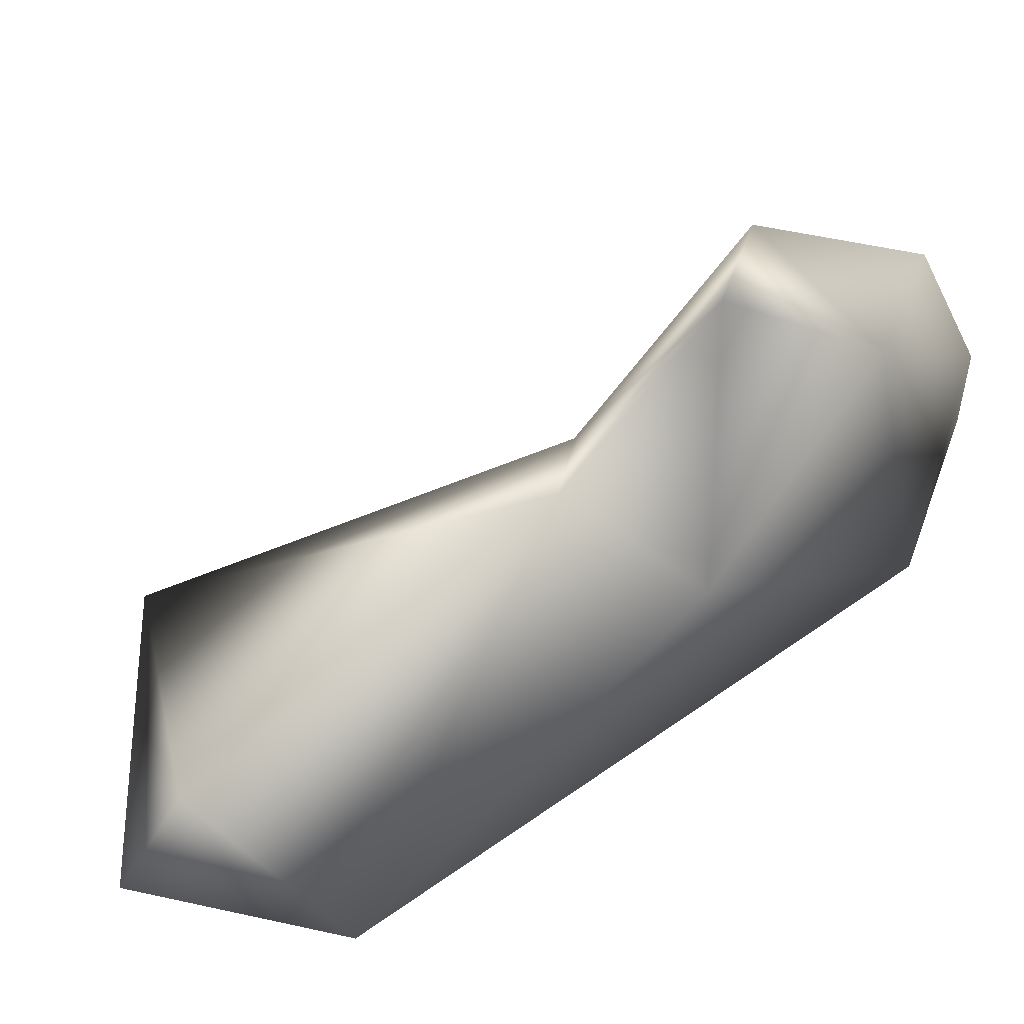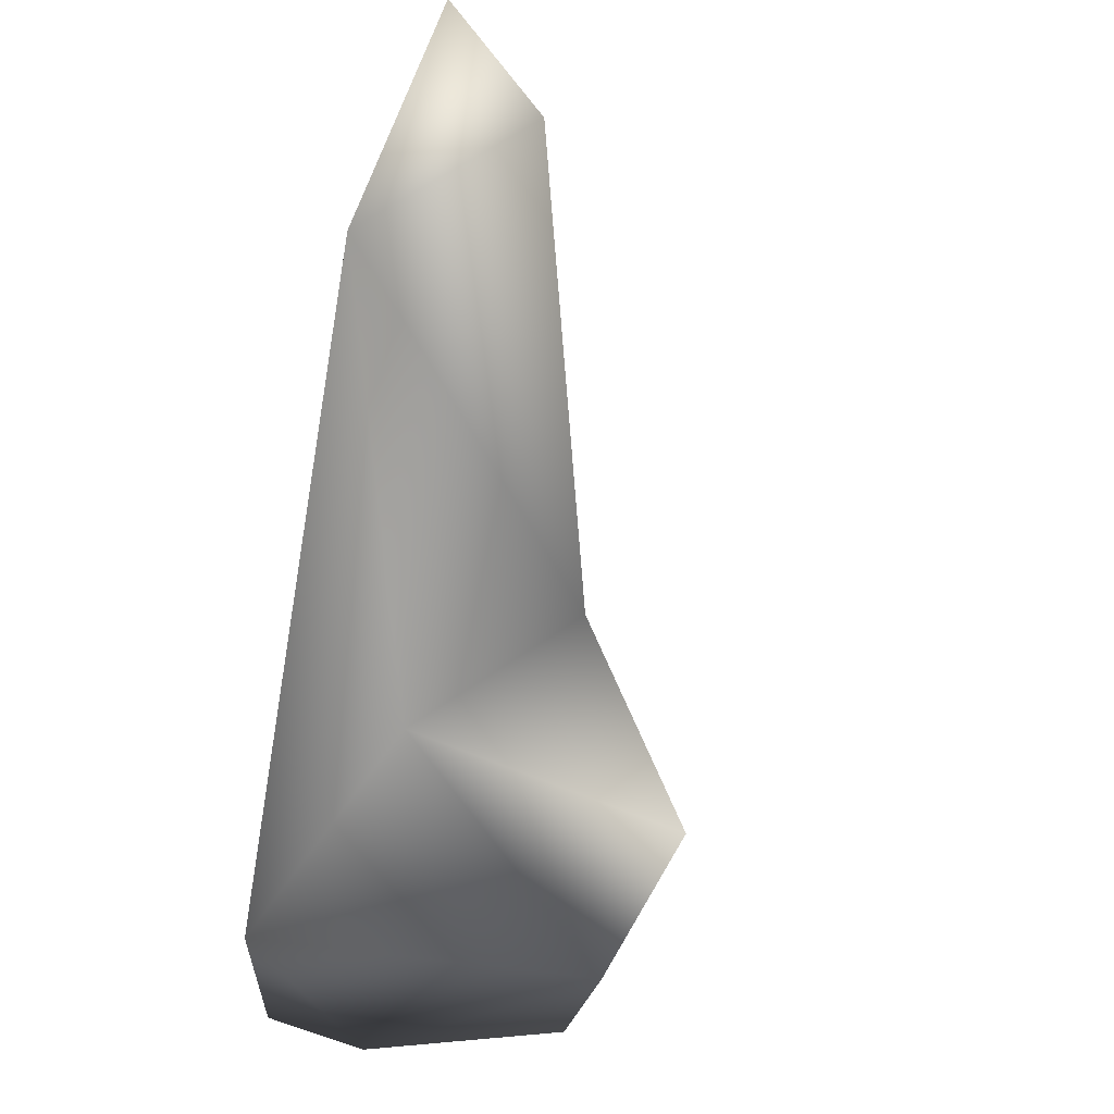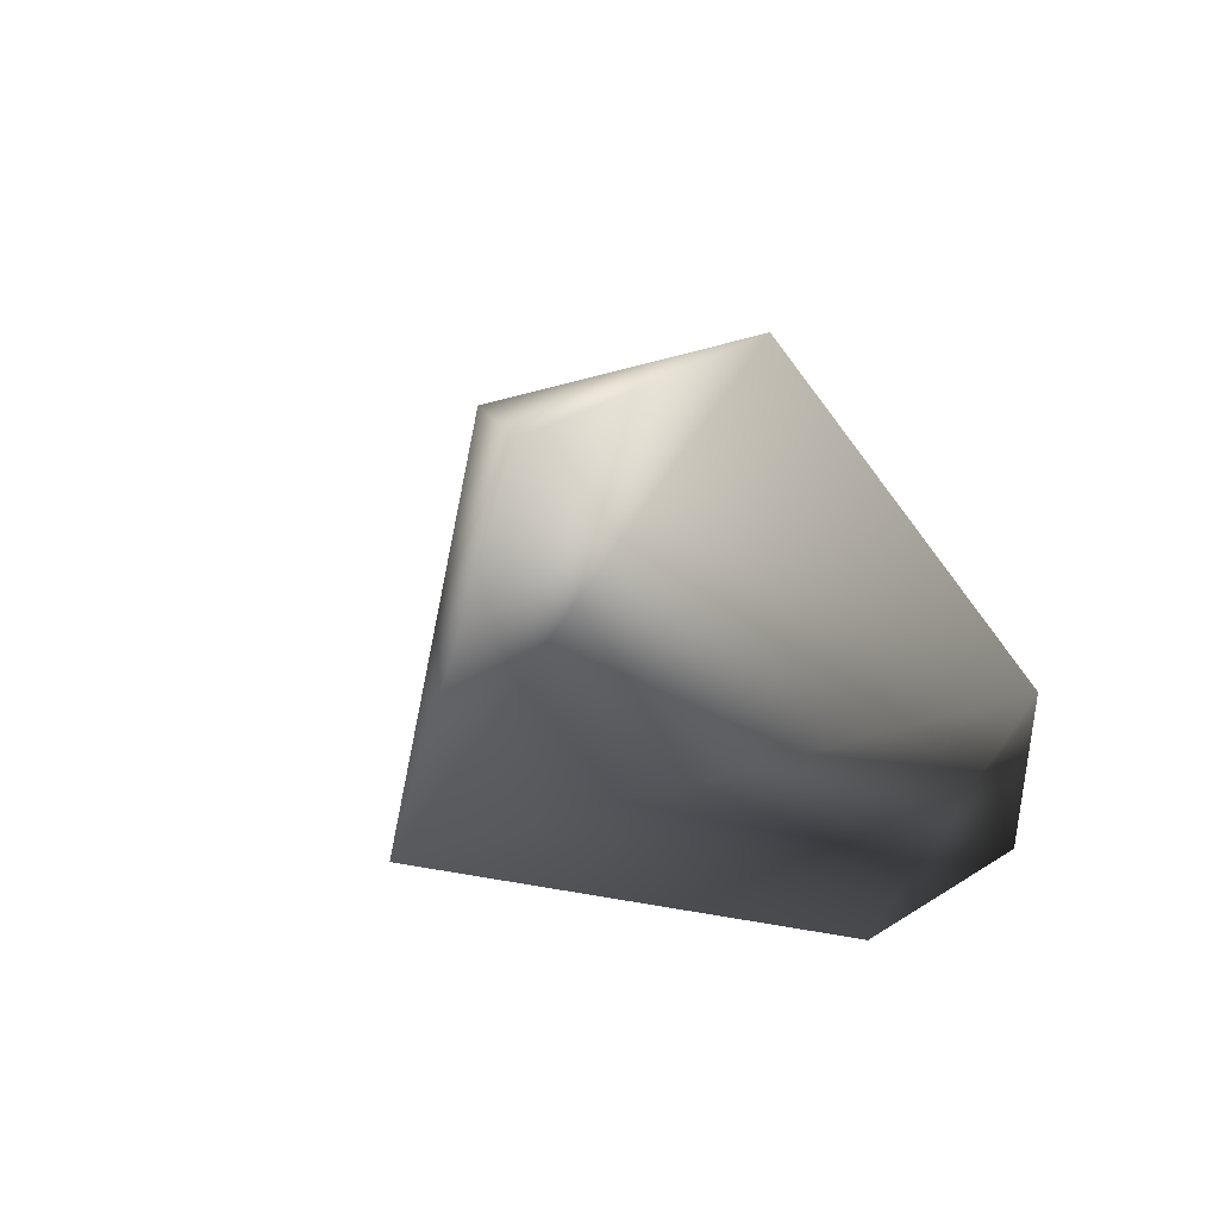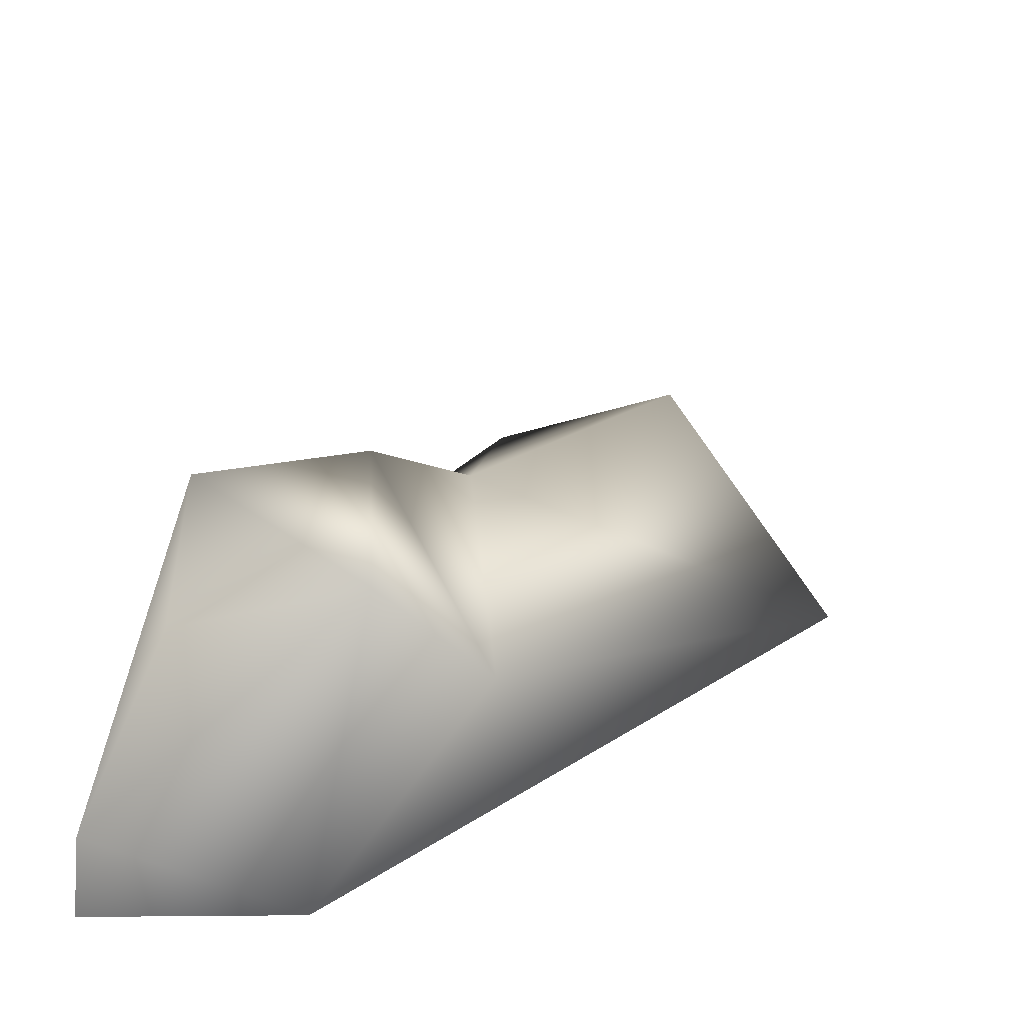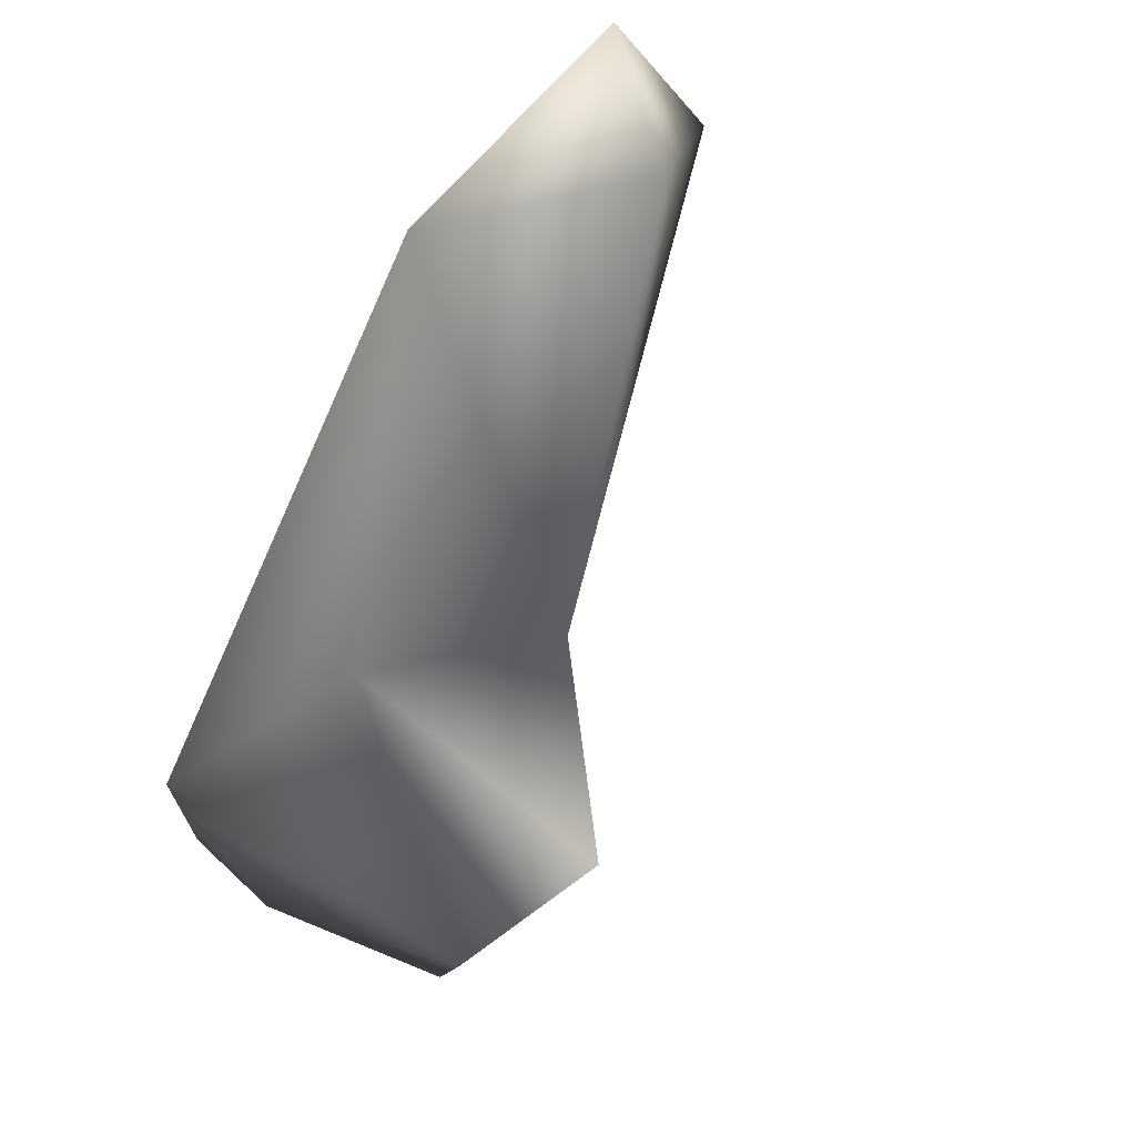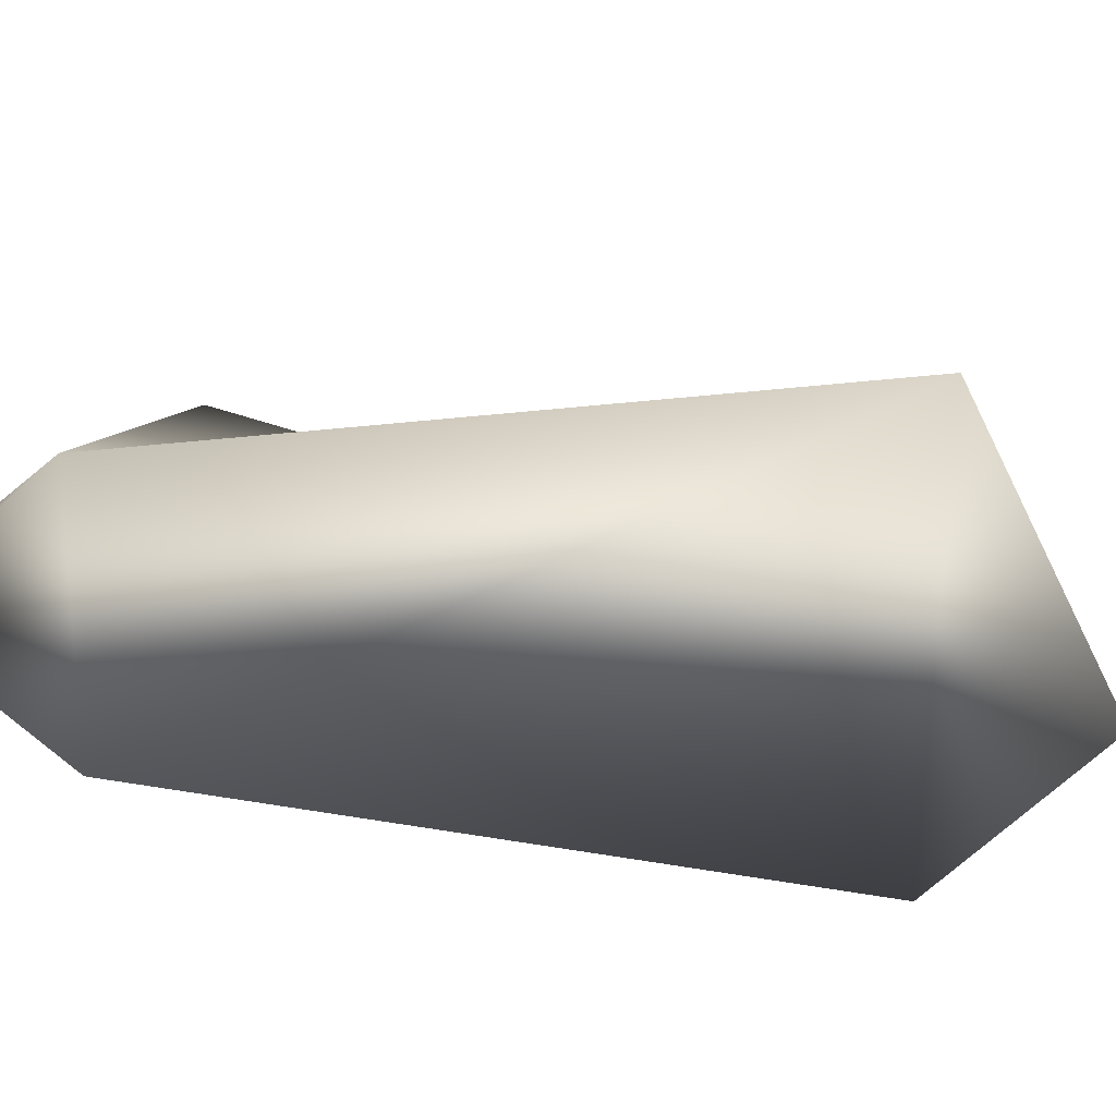
<metadata>
{"format":"obj","ext":"obj","renderer":"f3d","projection":"perspective","resolution":1024,"background":"white","views":[{"elev":52.4,"azim":20.5,"up":"+Y"},{"elev":59.5,"azim":109.2,"up":"+Z"},{"elev":43.0,"azim":-41.7,"up":"+Z"},{"elev":-54.0,"azim":173.4,"up":"+Z"},{"elev":69.5,"azim":133.6,"up":"+Z"},{"elev":-74.2,"azim":-131.2,"up":"+Y"}]}
</metadata>
<code>
o redead.png.002
v -0.2456 0.1024 0.2929
v -0.284 -0.03293 -0.1993
v 0.2815 -0.001386 0.2292
v 0.2838 -0.123 -0.3553
v 0.5 -0.7694 -0.5543
v 0.5069 -1.114 0.1839
v 0.5046 -1.114 -0.5417
v -0.1917 -1.114 -0.4568
v -0.07526 -0.7631 0.7896
v -0.7217 -0.7631 0.3193
v -0.7733 -1.114 2.233
v -1.993 -1.114 1.258
v -0.588 -0.3593 0.871
v -1.396 -0.7711 2.137
v -1.559 -1.114 2.333
f 5 4 3
f 5 3 6
f 5 2 4
f 5 6 7
f 5 8 2
f 5 7 8
f 3 9 6
f 3 1 9
f 2 8 10
f 2 10 1
f 6 9 11
f 8 12 10
f 1 13 9
f 1 10 13
f 10 12 13
f 13 12 14
f 13 14 11
f 13 11 9
f 12 15 14
f 15 11 14
f 6 8 7
f 6 12 8
f 6 11 12
f 12 11 15
f 3 2 1
f 3 4 2

</code>
